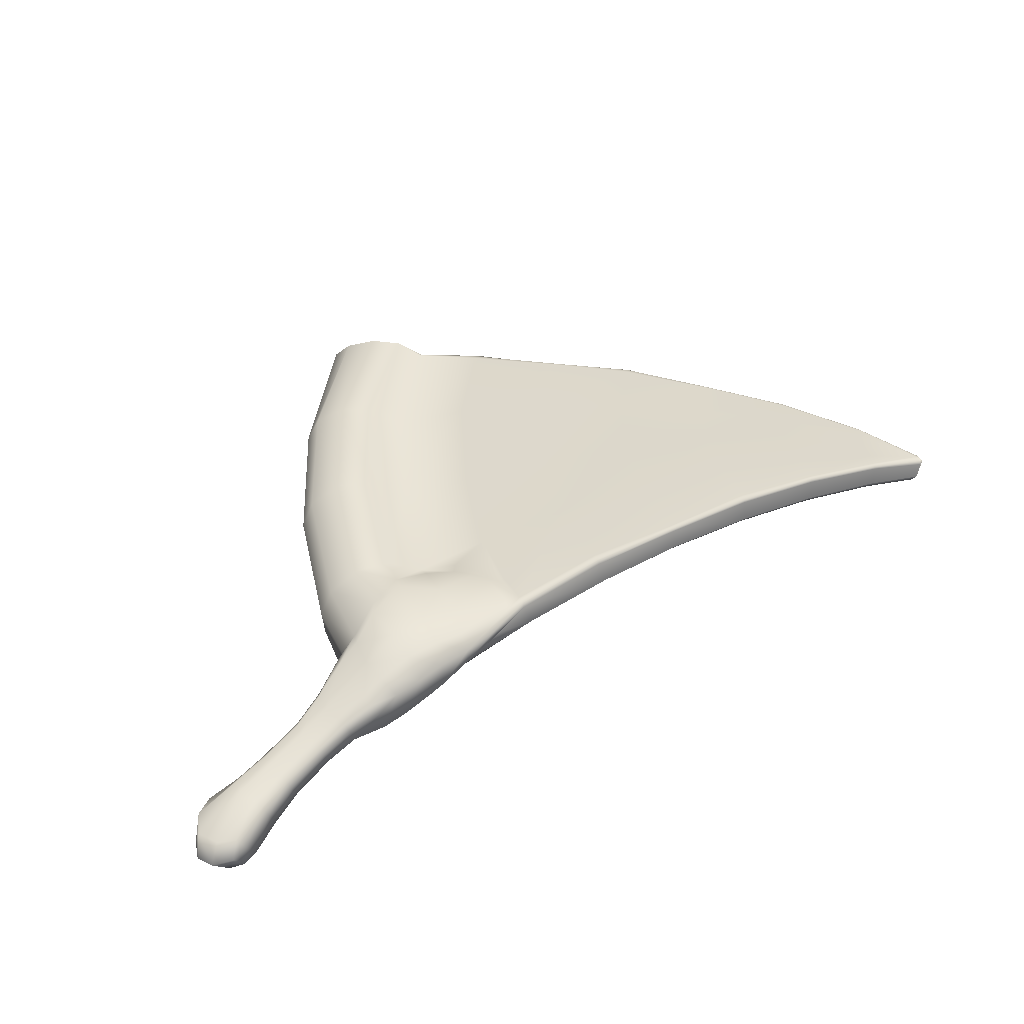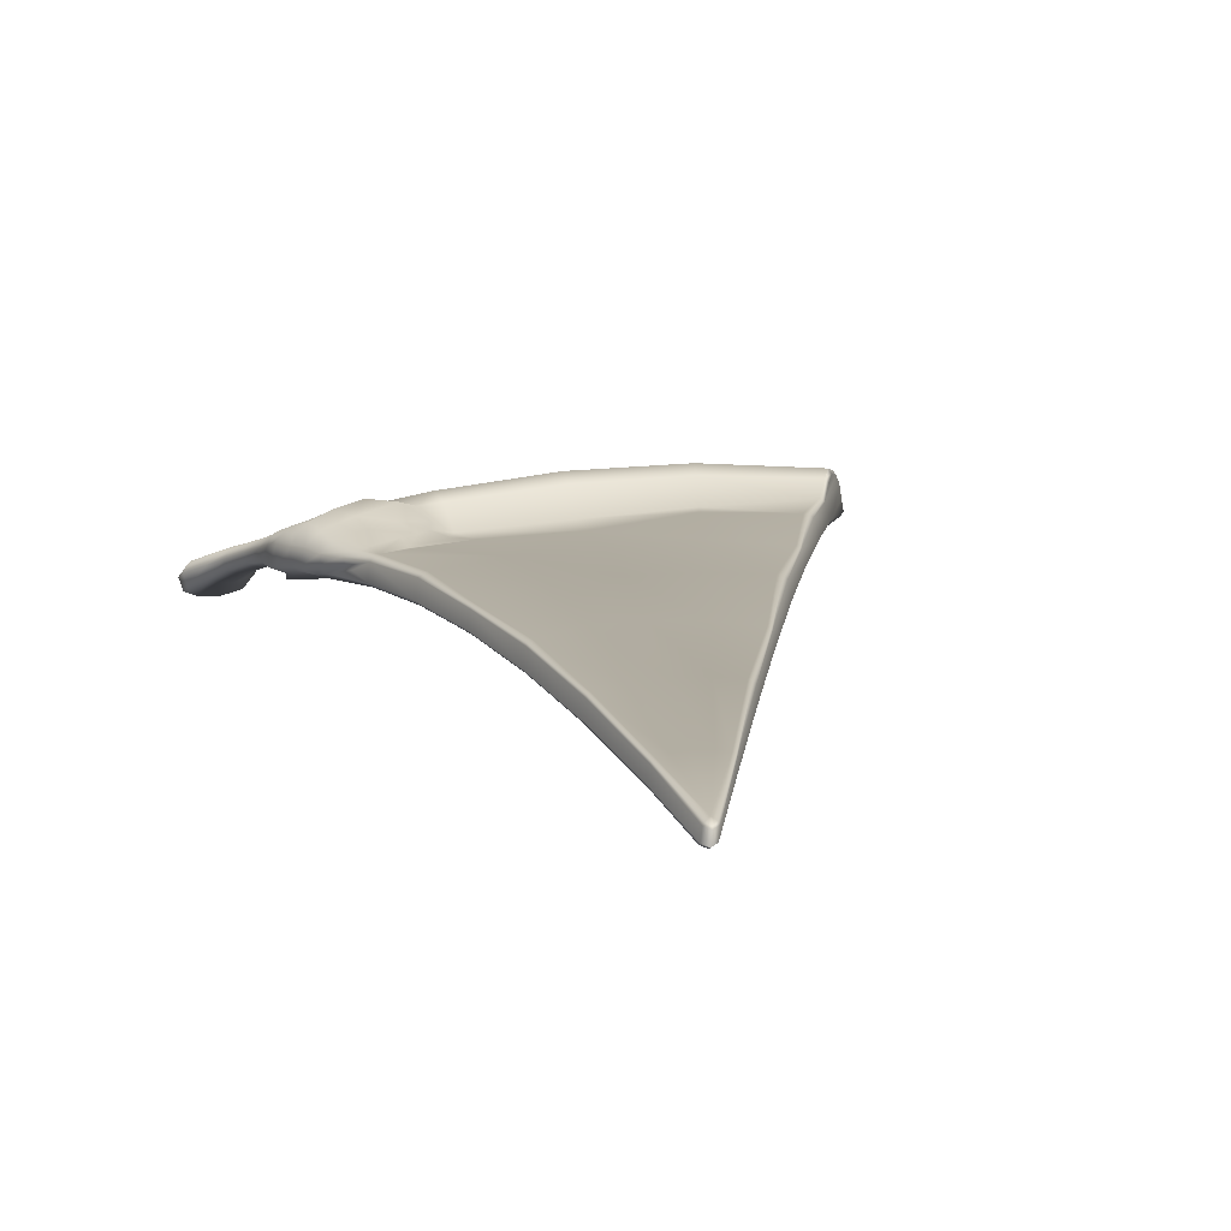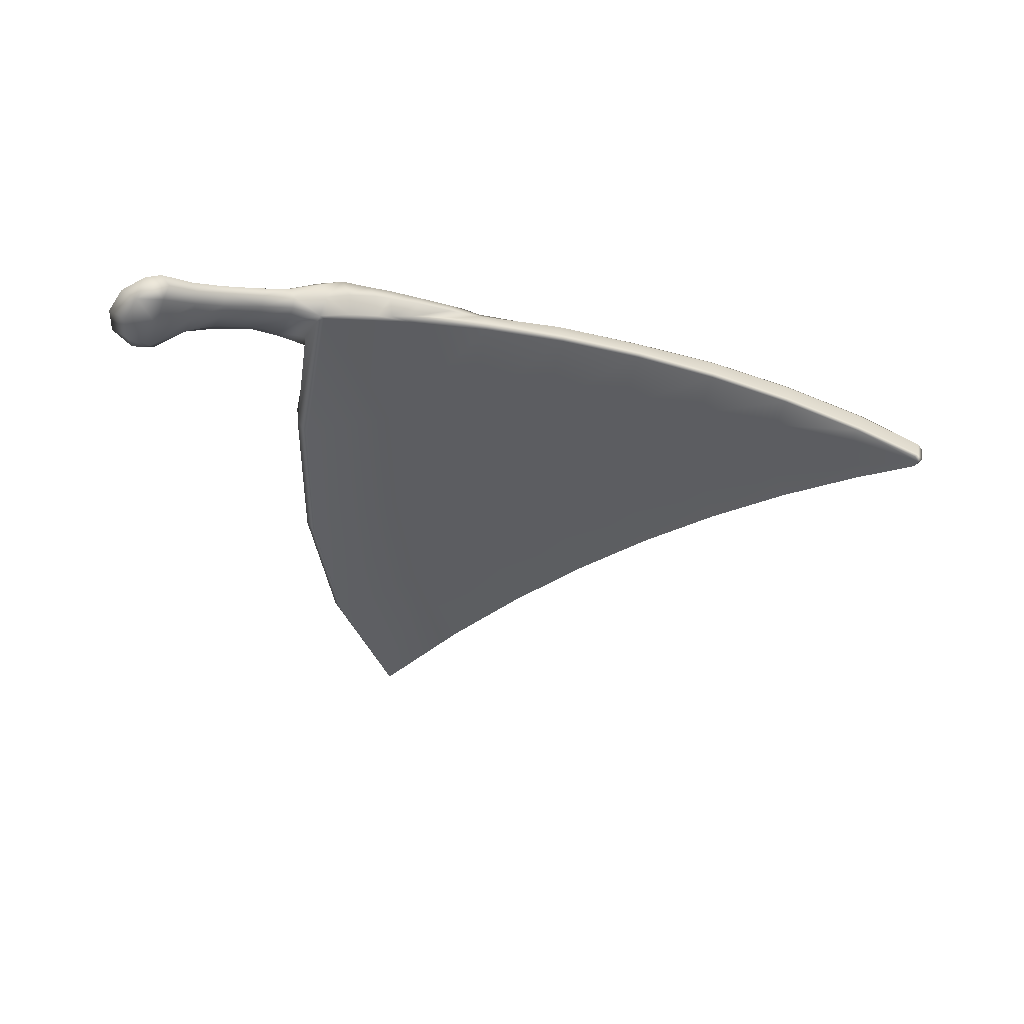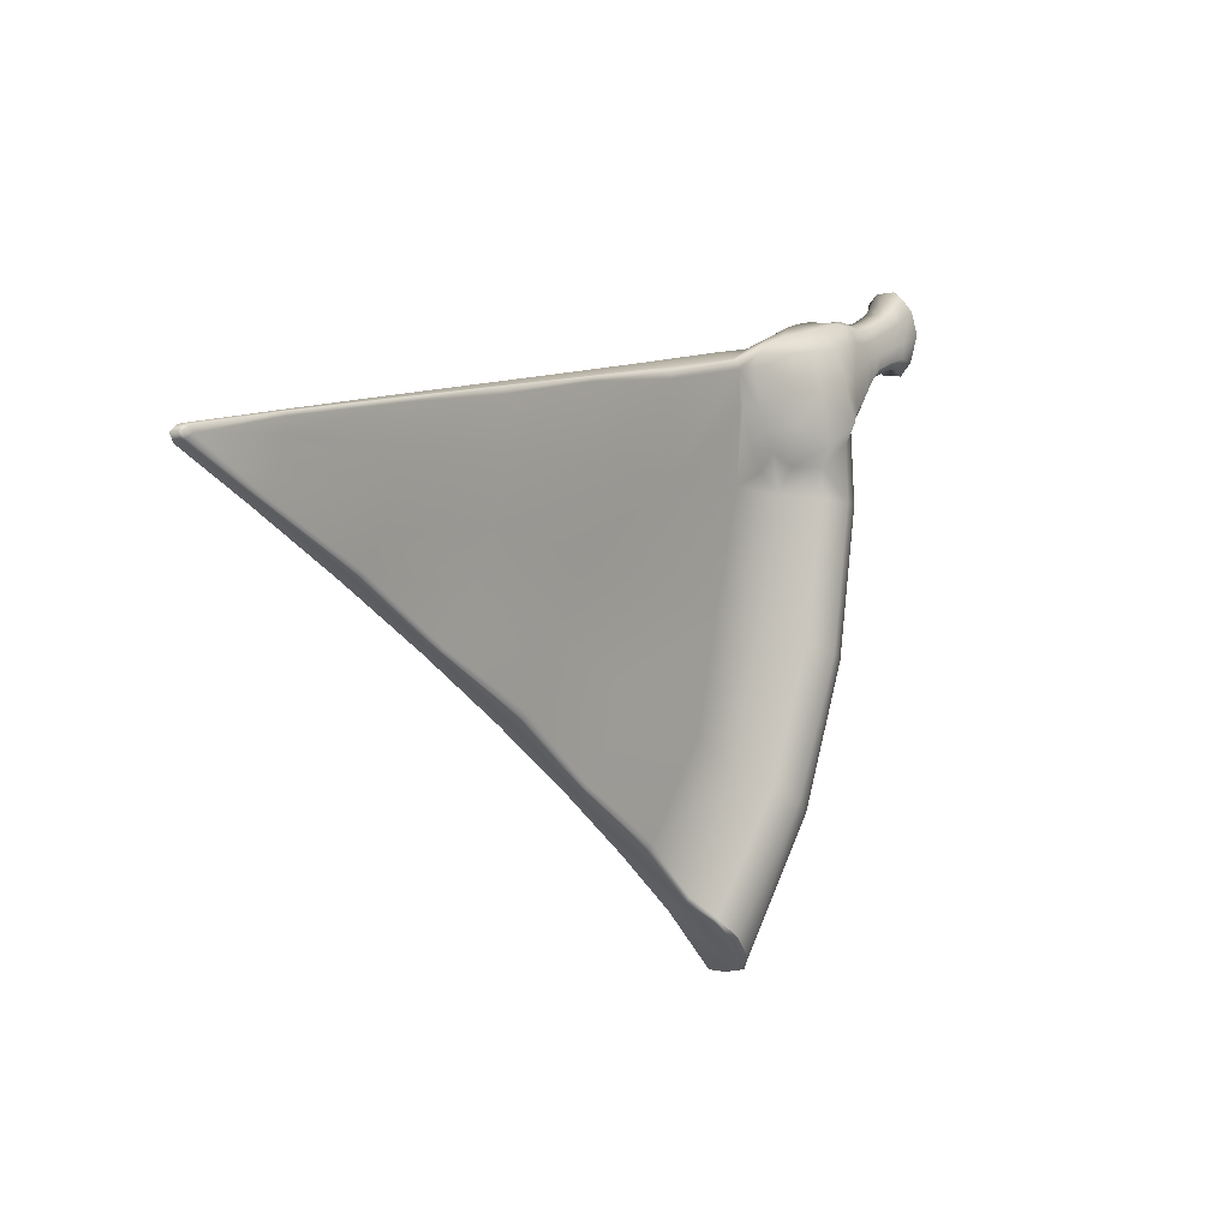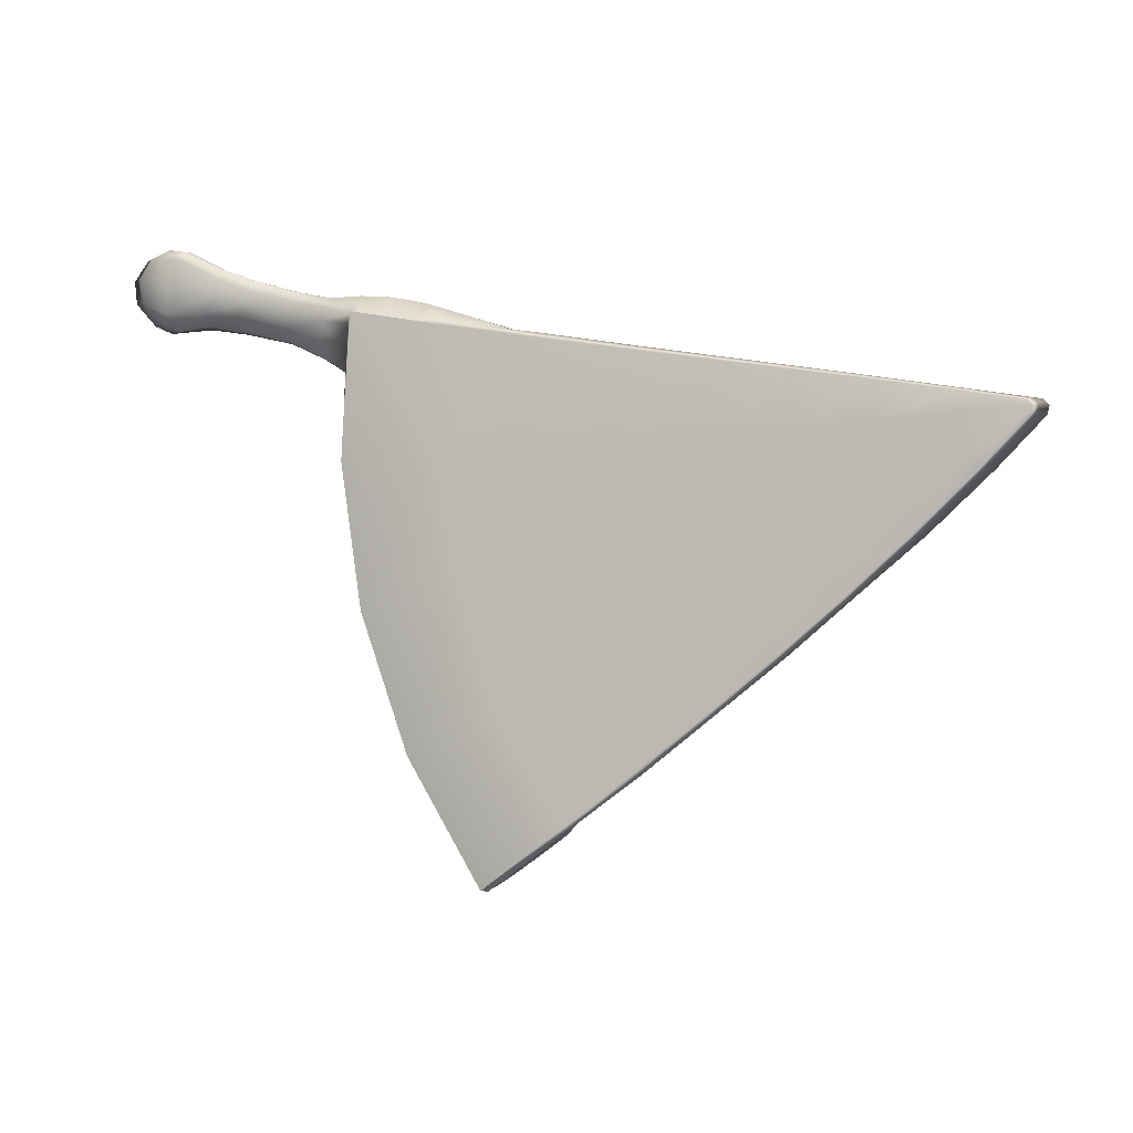
<metadata>
{"format":"obj","ext":"obj","renderer":"f3d","projection":"perspective","resolution":1024,"background":"white","views":[{"elev":40.9,"azim":-21.6,"up":"+Y"},{"elev":25.7,"azim":64.1,"up":"+Y"},{"elev":-47.0,"azim":-10.0,"up":"+Y"},{"elev":0.6,"azim":139.7,"up":"+Z"},{"elev":0.6,"azim":32.5,"up":"+Z"}]}
</metadata>
<code>
g default
v 0.9853 0.02515 -0.004764
v 0.9978 0.02541 -0.08151
v 1.024 0.02211 -0.1546
v 1.063 0.01524 -0.2211
v 0.987 0.02135 0.07275
v 0.6131 0.09815 -0.02529
v 0.638 0.09845 -0.1788
v 0.6909 0.09449 -0.3248
v 0.7695 0.08581 -0.4577
v 0.6169 0.09355 0.1298
v 0.2354 0.1335 -0.04677
v 0.2728 0.1336 -0.277
v 0.3525 0.1317 -0.4959
v 0.4713 0.1264 -0.6951
v 0.2417 0.1312 0.186
v -0.1439 0.1308 -0.06853
v -0.09402 0.1305 -0.3756
v 0.0122 0.1333 -0.6674
v 0.1708 0.1366 -0.9329
v -0.1355 0.1338 0.2418
v -0.521 0.09006 -0.08992
v -0.4586 0.08924 -0.4737
v -0.3265 0.09939 -0.8387
v -0.1293 0.1163 -1.171
v -0.5113 0.1015 0.2979
v -0.8921 0.01182 -0.1102
v -0.8084 0.01258 -0.5683
v -0.6601 0.03027 -1.009
v -0.4262 0.06586 -1.408
v -0.8824 0.03457 0.3548
v -1.253 -0.1029 -0.1288
v -1.147 -0.09839 -0.6608
v -0.9848 -0.07317 -1.177
v -0.7173 -0.01449 -1.644
v -1.245 -0.06643 0.4131
v -1.64 -0.2731 -0.1469
v -1.536 -0.276 -0.7688
v -1.334 -0.2283 -1.363
v -1.031 -0.1381 -1.905
v -1.636 -0.2175 0.4803
v -1.69 -0.2011 -0.1542
v -1.581 -0.2146 -0.7777
v -1.38 -0.1548 -1.375
v -1.07 -0.06699 -1.918
v -1.7 -0.09597 -0.1603
v -1.599 -0.09106 -0.7775
v -1.391 -0.04996 -1.366
v -1.072 0.02064 -1.9
v -1.224 0.04441 -0.1328
v -1.118 0.04953 -0.6489
v -0.9606 0.0727 -1.151
v -0.9245 0.1365 -0.116
v -0.8359 0.1233 -0.5731
v -0.6951 0.1767 -1.015
v -0.5411 0.2174 -0.09345
v -0.4764 0.2011 -0.4768
v -0.3445 0.2271 -0.8418
v -0.1519 0.2717 -0.06994
v -0.1015 0.2593 -0.3769
v 0.006573 0.2622 -0.6684
v 0.2413 0.2716 -0.04573
v 0.2782 0.2625 -0.2761
v 0.3585 0.2466 -0.4949
v 0.6313 0.2258 -0.02207
v 0.6562 0.2261 -0.1756
v 0.71 0.222 -0.3214
v 1.015 0.1465 0.000507
v 1.028 0.1468 -0.07625
v 1.054 0.1434 -0.1492
v -1.016 0.1007 -1.844
v -0.7963 0.1732 -1.672
v -1.345 0.07089 -1.33
v -1.094 0.1598 -1.205
v -1.551 0.04591 -0.7603
v -1.27 0.1487 -0.6851
v -1.647 0.02767 -0.1623
v -1.37 0.127 -0.1462
v -1.612 0.03336 0.4455
v -1.338 0.1167 0.4058
v -1.475 0.09819 0.4231
v -1.517 0.1201 -0.1567
v -1.421 0.1458 -0.7238
v -1.227 0.1581 -1.266
v -0.9072 0.1636 -1.754
v 1.302 -0.06794 0.001492
v 1.292 -0.06246 -0.03275
v 1.277 -0.06088 0.02602
v -0.7016 0.1071 -1.617
v -0.6982 0.1216 -1.604
v -0.7077 0.1249 -1.593
v -0.4722 0.1894 -1.377
v -0.46 0.1854 -1.395
v -0.4475 0.1751 -1.412
v -1.215 0.06922 0.4543
v -1.208 0.1385 0.2501
v -1.221 0.1177 0.391
v -0.9161 0.1575 0.3115
v -0.9107 0.1542 0.3443
v -0.9127 0.1315 0.3524
v -0.1506 0.2175 -1.155
v -0.1421 0.2124 -1.168
v -0.1381 0.2007 -1.172
v -0.5301 0.2281 0.2521
v -0.5285 0.2231 0.2775
v -0.5264 0.2118 0.2952
v 0.1471 0.2653 -0.8977
v 0.1599 0.2597 -0.9184
v 0.1691 0.2479 -0.9332
v -0.141 0.252 0.2202
v -0.1403 0.2464 0.2355
v -0.1396 0.2345 0.2411
v 0.4686 0.2358 -0.676
v 0.4761 0.2297 -0.6891
v 0.4781 0.2176 -0.6939
v 0.2478 0.2607 0.1571
v 0.2483 0.2543 0.1817
v 0.2478 0.2423 0.1871
v 0.7739 0.215 -0.4267
v 0.7823 0.2082 -0.4421
v 0.7876 0.1956 -0.4545
v 0.6356 0.2217 0.1125
v 0.6352 0.2156 0.1276
v 0.6336 0.2036 0.1328
v 1.083 0.1382 -0.1978
v 1.09 0.1313 -0.2111
v 1.09 0.1192 -0.2164
v 1.017 0.1437 0.05735
v 1.016 0.1373 0.07237
v 1.013 0.1255 0.07735
v 1.298 0.05346 -0.003131
v 1.317 0.04198 -0.01991
v 1.322 0.02812 -0.0274
v 1.307 0.02973 0.03135
v 1.307 0.04312 0.02163
v 1.333 0.0225 0.006914
v 1.325 0.03802 0.004363
v -1.242 -0.04067 0.4283
v -0.8812 0.06081 0.3766
v -0.5064 0.1246 0.3169
v -0.1276 0.156 0.258
v 0.2525 0.1522 0.1993
v 0.6305 0.1132 0.1402
v 1.003 0.03936 0.08014
v 1.295 -0.04433 0.03104
v 1.321 -0.05152 0.00587
v 1.311 -0.04596 -0.02904
v 1.081 0.033 -0.2202
v 0.7868 0.1051 -0.4603
v 0.4876 0.147 -0.7014
v 0.186 0.1585 -0.9428
v -0.1152 0.1394 -1.184
v -0.4138 0.0925 -1.425
v -0.7065 0.01127 -1.655
v -1.634 -0.1502 0.5498
v -1.655 -0.06144 0.5518
v -1.618 -0.1817 0.4743
v -1.571 0.004013 0.5327
v -1.447 0.02707 0.506
v -1.345 0.05218 0.4818
v -1.013 -0.1078 -1.909
v -1.041 -0.06096 -1.914
v -0.9931 0.08346 -1.85
v -0.7916 0.1495 -1.689
v -0.8919 0.141 -1.764
v -1.042 0.0133 -1.9
v -1.375 0.1271 -0.02862
v -1.512 0.1131 0.06196
v -1.633 0.02137 0.1404
v -1.688 -0.07485 0.2008
v -1.705 -0.1579 0.3159
v -1.017 0.1193 0.04558
v -1.084 0.09448 -0.05432
v -0.9539 0.1421 0.1724
v -0.9297 0.1479 0.1667
v -1.218 0.01557 0.4634
v -1.229 0.1131 -0.03274
v -0.9842 0.1674 0.3102
v -1.117 0.1281 0.01719
v -1.048 0.1524 0.0932
v -1.005 0.1688 0.181
v -1.006 0.1498 0.3689
v -1.069 0.1042 0.4116
v -1.383 0.1564 0.04459
v -1.543 0.1293 0.1393
v -1.645 0.04672 0.2093
v -1.354 0.1422 0.2544
v -1.502 0.1251 0.297
v -1.641 0.03875 0.343
v -1.652 -0.1955 0.4765
v -1.348 -0.03583 0.5063
v -1.33 -0.07537 0.4393
v -1.419 -0.05987 0.5254
v -1.395 -0.09742 0.447
v -1.534 -0.1051 0.546
v -1.521 -0.1368 0.4615
v -1.223 0.145 0.1218
v -1.062 0.06617 0.4089
v -1.047 0.04775 0.3835
v -2.416 -0.5644 0.7142
v -2.487 -0.5172 0.7118
v -2.4 -0.4687 0.757
v -2.356 -0.5223 0.7507
v -2.31 -0.5351 0.7056
v -2.327 -0.5674 0.5903
v -2.446 -0.4205 0.6773
v -2.371 -0.3973 0.7157
v -2.475 -0.4535 0.4657
v -2.514 -0.556 0.5255
v -2.431 -0.5308 0.4301
v -2.411 -0.4487 0.4045
v -2.446 -0.5945 0.5255
v -2.457 -0.5991 0.6265
v -2.504 -0.442 0.5829
v -2.531 -0.5516 0.6226
v -1.682 -0.02641 0.5233
v -1.696 -0.01105 0.4684
v -1.729 -0.01491 0.3681
v -1.741 -0.008384 0.2564
v -1.727 -0.02934 0.1993
v -2.351 -0.5646 0.4756
v -2.256 -0.3129 0.6035
v -2.291 -0.3183 0.5261
v -2.29 -0.3228 0.4613
v -2.271 -0.3514 0.4213
v -2.246 -0.3908 0.4315
v -2.215 -0.4475 0.4878
v -2.194 -0.4486 0.5581
v -2.186 -0.4294 0.6265
v -2.183 -0.4053 0.6738
v -2.212 -0.35 0.6765
v -2.229 -0.3156 0.6489
v -1.828 -0.08842 0.4801
v -1.856 -0.08979 0.4112
v -1.863 -0.08939 0.3302
v -1.852 -0.1098 0.294
v -1.829 -0.1483 0.2955
v -1.816 -0.2075 0.3633
v -1.788 -0.2208 0.4488
v -1.776 -0.2057 0.5057
v -1.775 -0.1794 0.546
v -1.792 -0.1263 0.5495
v -1.807 -0.0957 0.5254
v -2.337 -0.4246 0.7493
v -2.296 -0.4787 0.7419
v -2.344 -0.487 0.4073
v -1.664 -0.1923 0.4337
v -2.08 -0.3649 0.5237
v -1.92 -0.2752 0.4804
v -1.91 -0.2613 0.5317
v -2.072 -0.3501 0.5741
v -1.907 -0.2379 0.5741
v -2.068 -0.3265 0.6238
v -1.924 -0.1911 0.5771
v -2.089 -0.2791 0.6267
v -1.936 -0.1631 0.5539
v -2.103 -0.2508 0.6028
v -1.958 -0.1593 0.5133
v -2.125 -0.2475 0.5614
v -1.985 -0.1623 0.4501
v -2.155 -0.2524 0.4945
v -1.985 -0.1602 0.3945
v -2.155 -0.2538 0.4369
v -1.974 -0.1802 0.3604
v -2.139 -0.2755 0.4009
v -1.954 -0.2136 0.364
v -2.118 -0.3093 0.4076
v -1.94 -0.2654 0.4155
v -2.1 -0.3603 0.467
g FoodTallRLowerArm
f 1 6 7 2
f 2 7 8 3
f 3 8 9 4
f 5 10 6 1
f 6 11 12 7
f 7 12 13 8
f 8 13 14 9
f 10 15 11 6
f 11 16 17 12
f 12 17 18 13
f 13 18 19 14
f 15 20 16 11
f 16 21 22 17
f 17 22 23 18
f 18 23 24 19
f 20 25 21 16
f 21 26 27 22
f 22 27 28 23
f 23 28 29 24
f 25 30 26 21
f 26 31 32 27
f 27 32 33 28
f 28 33 34 29
f 30 35 31 26
f 31 36 37 32
f 32 37 38 33
f 33 38 39 34
f 31 35 40 36
f 36 41 42 37
f 37 42 43 38
f 38 43 44 39
f 246 170 41 36
f 41 45 46 42
f 42 46 47 43
f 43 47 48 44
f 169 45 41 170
f 49 52 53 50
f 50 53 54 51
f 52 55 56 53
f 53 56 57 54
f 55 58 59 56
f 56 59 60 57
f 58 61 62 59
f 59 62 63 60
f 61 64 65 62
f 62 65 66 63
f 64 67 68 65
f 65 68 69 66
f 84 83 73 71
f 83 82 75 73
f 82 81 77 75
f 81 167 166 77
f 45 76 74 46
f 46 74 72 47
f 47 72 70 48
f 168 76 45 169
f 73 51 90 71
f 75 50 51 73
f 77 49 50 75
f 49 77 166
f 76 168 167 81
f 74 76 81 82
f 72 74 82 83
f 70 72 83 84
f 154 194 157 155
f 160 161 153
f 85 1 2
f 85 2 3
f 90 91 92 89
f 89 92 93 88
f 129 133 134 128
f 128 134 130 127
f 51 54 91 90
f 54 57 100 91
f 97 103 55 174
f 57 60 106 100
f 103 109 58 55
f 60 63 112 106
f 109 115 61 58
f 63 66 118 112
f 115 121 64 61
f 66 69 124 118
f 121 127 67 64
f 34 153 152 29
f 29 152 151 24
f 24 151 150 19
f 19 150 149 14
f 14 149 148 9
f 9 148 147 4
f 4 147 146 86
f 144 143 5 87
f 5 143 142 10
f 10 142 141 15
f 15 141 140 20
f 20 140 139 25
f 25 139 138 30
f 30 138 137 35
f 86 146 145 85
f 85 145 144 87
f 130 69 68
f 130 68 67
f 71 90 89
f 91 100 101 92
f 92 101 102 93
f 94 182 181 96
f 96 181 177 95
f 100 106 107 101
f 101 107 108 102
f 99 105 104 98
f 98 104 103 97
f 106 112 113 107
f 107 113 114 108
f 105 111 110 104
f 104 110 109 103
f 112 118 119 113
f 113 119 120 114
f 111 117 116 110
f 110 116 115 109
f 118 124 125 119
f 119 125 126 120
f 117 123 122 116
f 116 122 121 115
f 124 130 131 125
f 125 131 132 126
f 123 129 128 122
f 122 128 127 121
f 133 135 136 134
f 134 136 130
f 130 136 131
f 131 136 135 132
f 197 175 137
f 139 105 99 138
f 140 111 105 139
f 141 117 111 140
f 142 123 117 141
f 143 129 123 142
f 133 129 143 144
f 145 135 133 144
f 146 132 135 145
f 147 126 132 146
f 148 120 126 147
f 149 114 120 148
f 150 108 114 149
f 151 102 108 150
f 152 93 102 151
f 153 88 93 152
f 130 124 69
f 130 67 127
f 85 87 5 1
f 85 3 4 86
f 162 164 163 88
f 165 162 88 153
f 161 165 153
f 199 202 201 200
f 199 212 204 203
f 195 156 40
f 78 157 158 80
f 80 158 159 79
f 94 96 79 159
f 200 201 206 205
f 39 160 153 34
f 44 161 160 39
f 71 89 88 163
f 71 163 164 84
f 84 164 162 70
f 70 162 165 48
f 48 165 161 44
f 176 196 178
f 176 49 166 183
f 167 184 183 166
f 168 185 184 167
f 207 210 209 208
f 138 198 137
f 52 172 171
f 173 97 174
f 52 49 172
f 173 174 52 171
f 55 52 174
f 211 220 204 212
f 182 94 175
f 49 176 178 172
f 178 179 171 172
f 179 180 173 171
f 180 177 97 173
f 181 98 97 177
f 182 99 98 181
f 182 175 197
f 196 176 183 186
f 184 187 186 183
f 185 188 187 184
f 213 207 208 214
f 214 208 211 212
f 211 208 209
f 79 96 95 186
f 187 80 79 186
f 188 78 80 187
f 200 205 213 214
f 199 200 214 212
f 40 156 189
f 154 156 195 194
f 190 175 94 159
f 191 137 175 190
f 35 137 191
f 192 190 159 158
f 193 191 190 192
f 35 191 193
f 194 192 158 157
f 195 193 192 194
f 35 193 195 40
f 95 177 180
f 95 180 179
f 196 95 179 178
f 95 196 186
f 99 182 197
f 197 137 198
f 99 197 198
f 138 99 198
f 203 202 199
f 155 241 240 154
f 78 216 215 157
f 157 215 155
f 169 219 168
f 168 219 218 185
f 185 218 217 188
f 220 211 209
f 188 217 216 78
f 189 156 154
f 215 242 241 155
f 216 232 242 215
f 217 233 232 216
f 218 234 233 217
f 219 235 234 218
f 169 236 235 219
f 238 237 170 246
f 170 237 236 169
f 222 213 205 221
f 223 207 213 222
f 224 210 207 223
f 225 245 210 224
f 226 220 245 225
f 227 204 220 226
f 228 203 204 227
f 244 202 203
f 243 201 202 244
f 206 201 243
f 221 205 206 231
f 231 206 243 230
f 230 243 244 229
f 229 244 203 228
f 245 209 210
f 220 209 245
f 189 238 246
f 40 189 246
f 40 246 36
f 239 238 189
f 154 240 189
f 247 268 267 248
f 248 249 250 247
f 249 251 252 250
f 251 253 254 252
f 253 255 256 254
f 255 257 258 256
f 257 259 260 258
f 259 261 262 260
f 261 263 264 262
f 263 265 266 264
f 265 267 268 266
f 233 259 257 232
f 234 261 259 233
f 235 263 261 234
f 236 265 263 235
f 237 267 265 236
f 238 248 267 237
f 239 249 248 238
f 240 251 249 239
f 241 253 251 240
f 242 255 253 241
f 232 257 255 242
f 250 228 227 247
f 252 229 228 250
f 254 230 229 252
f 256 231 230 254
f 258 221 231 256
f 260 222 221 258
f 262 223 222 260
f 264 224 223 262
f 266 225 224 264
f 268 226 225 266
f 247 227 226 268
f 240 239 189

</code>
